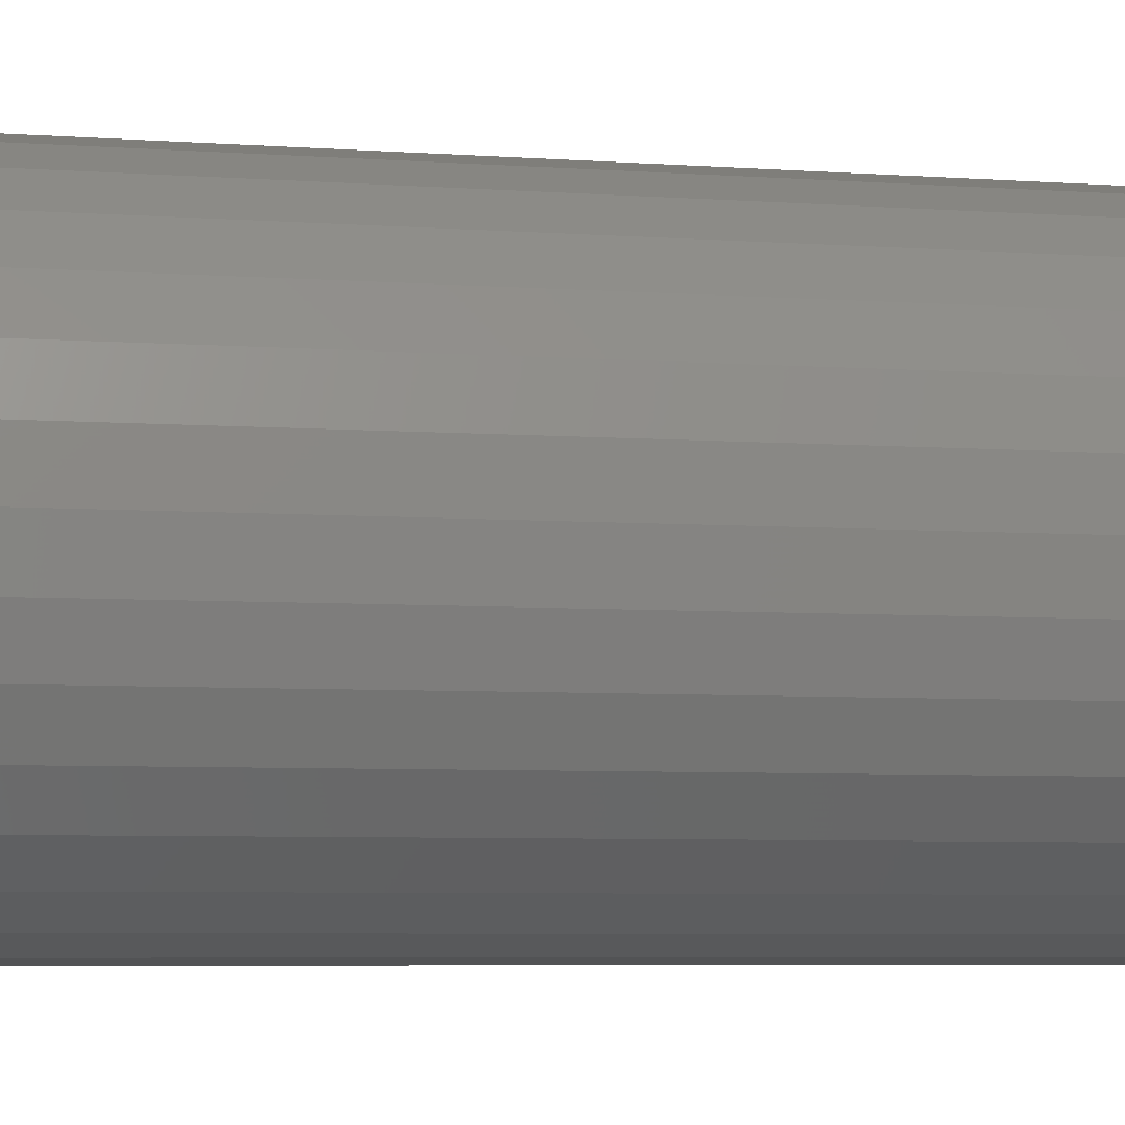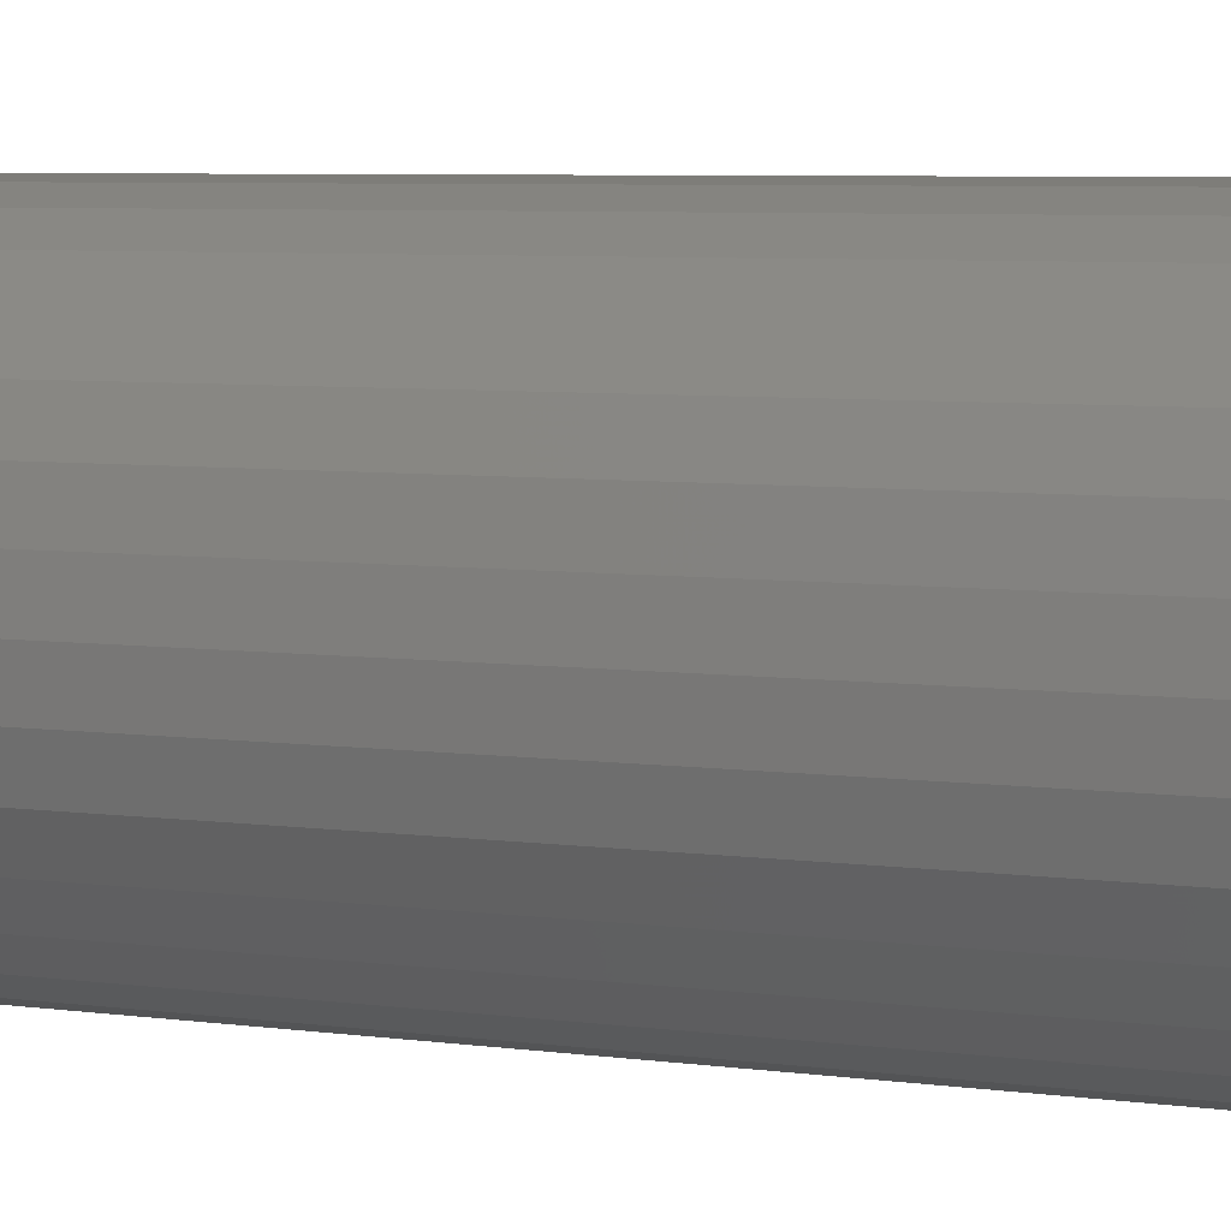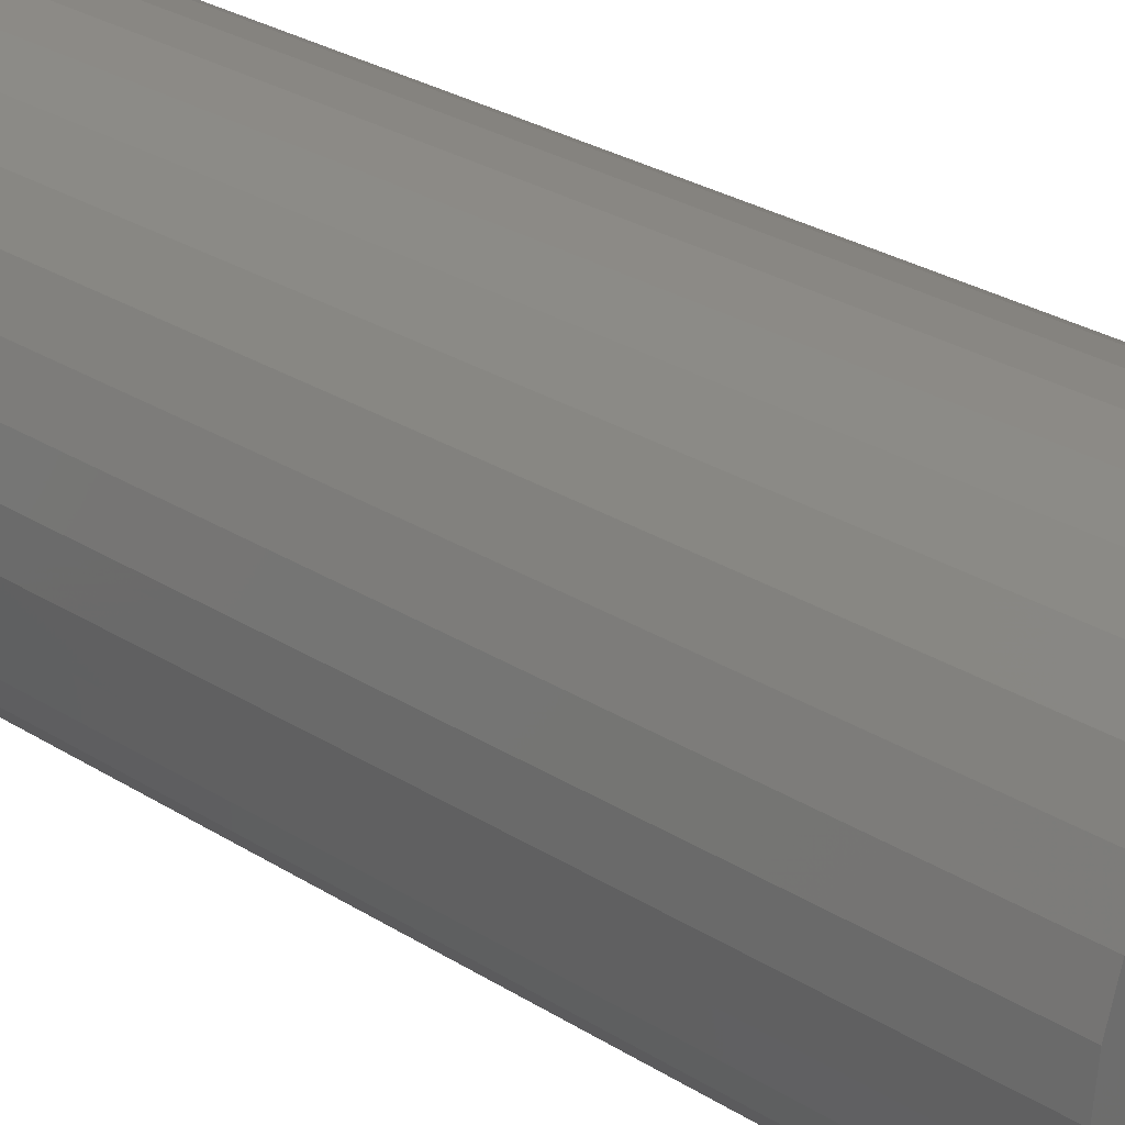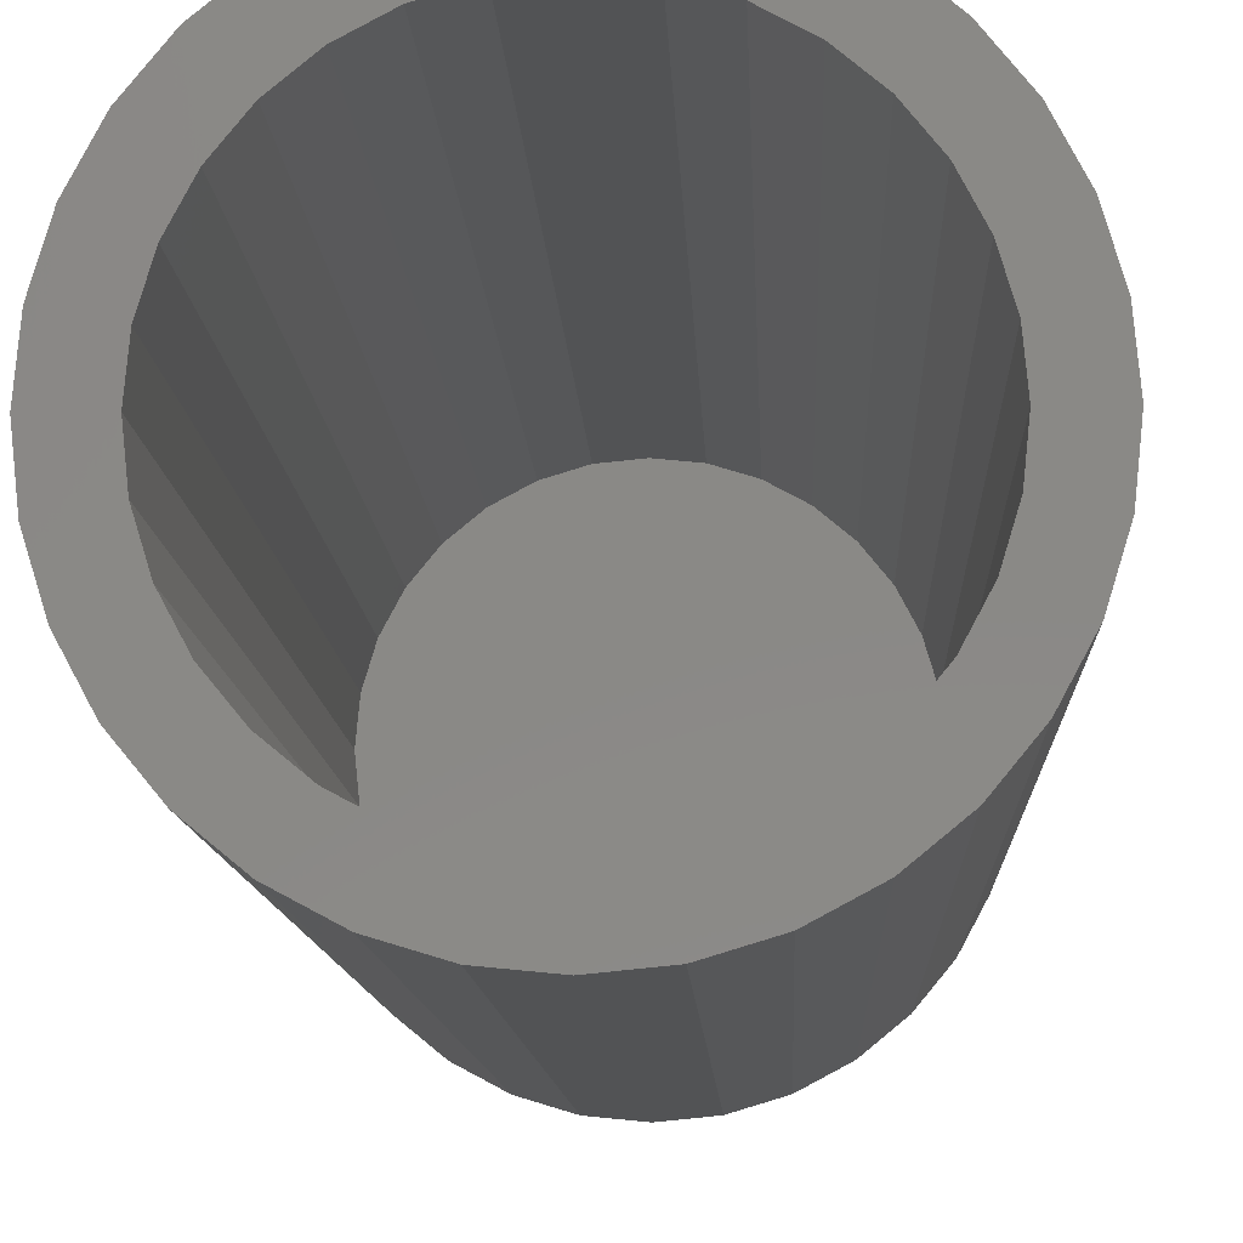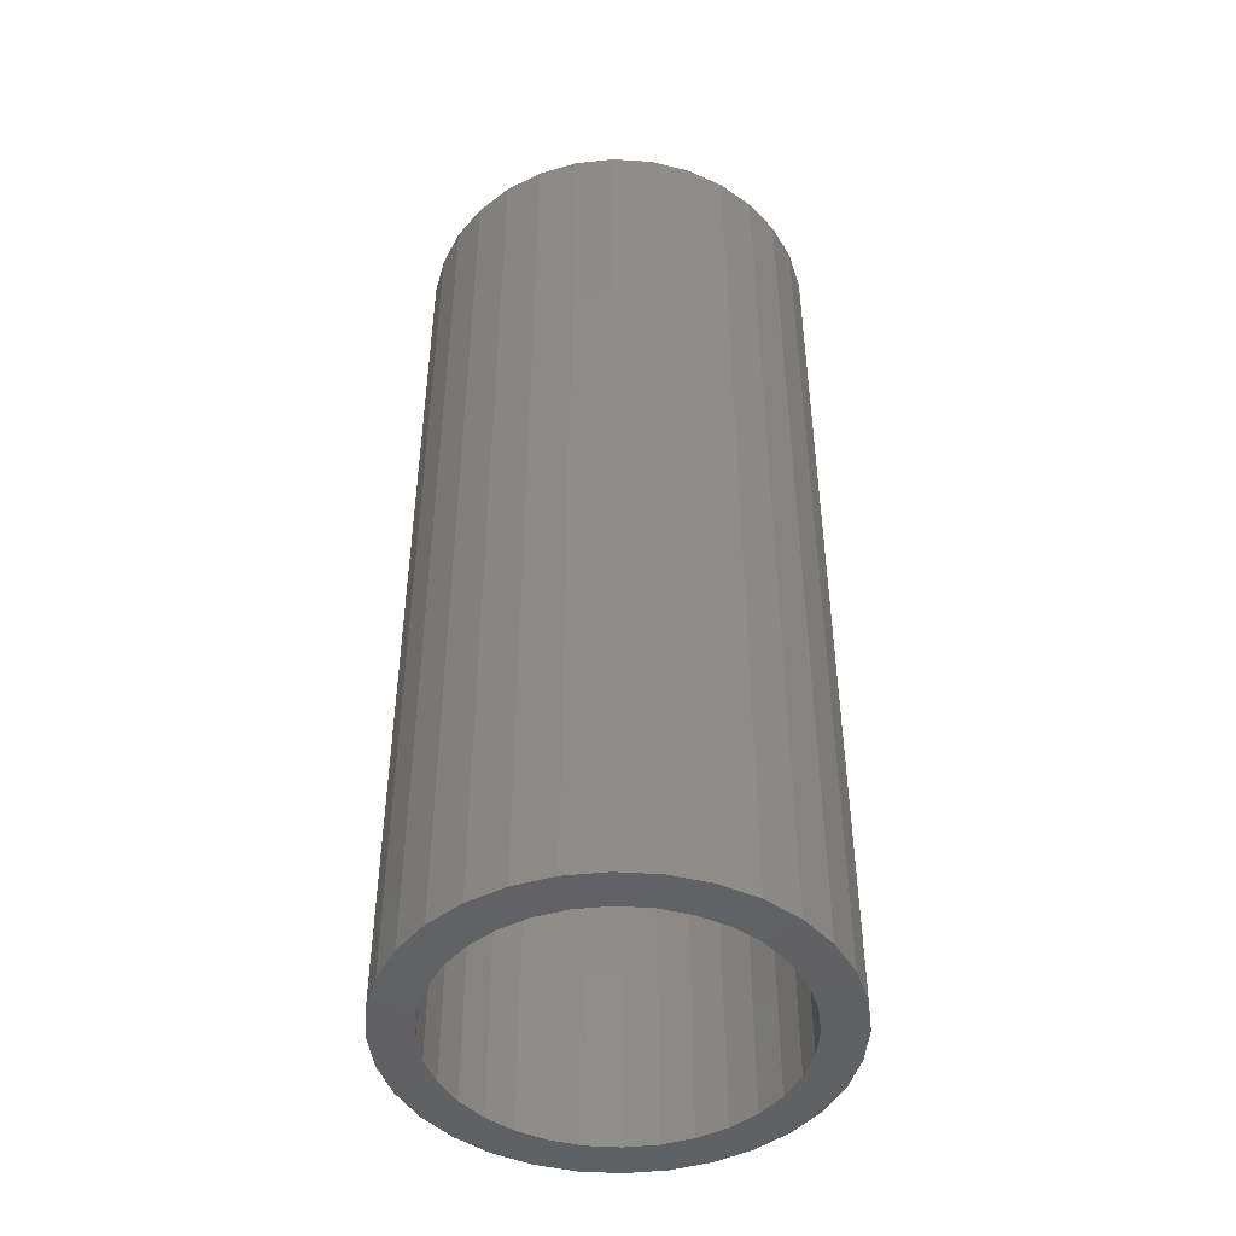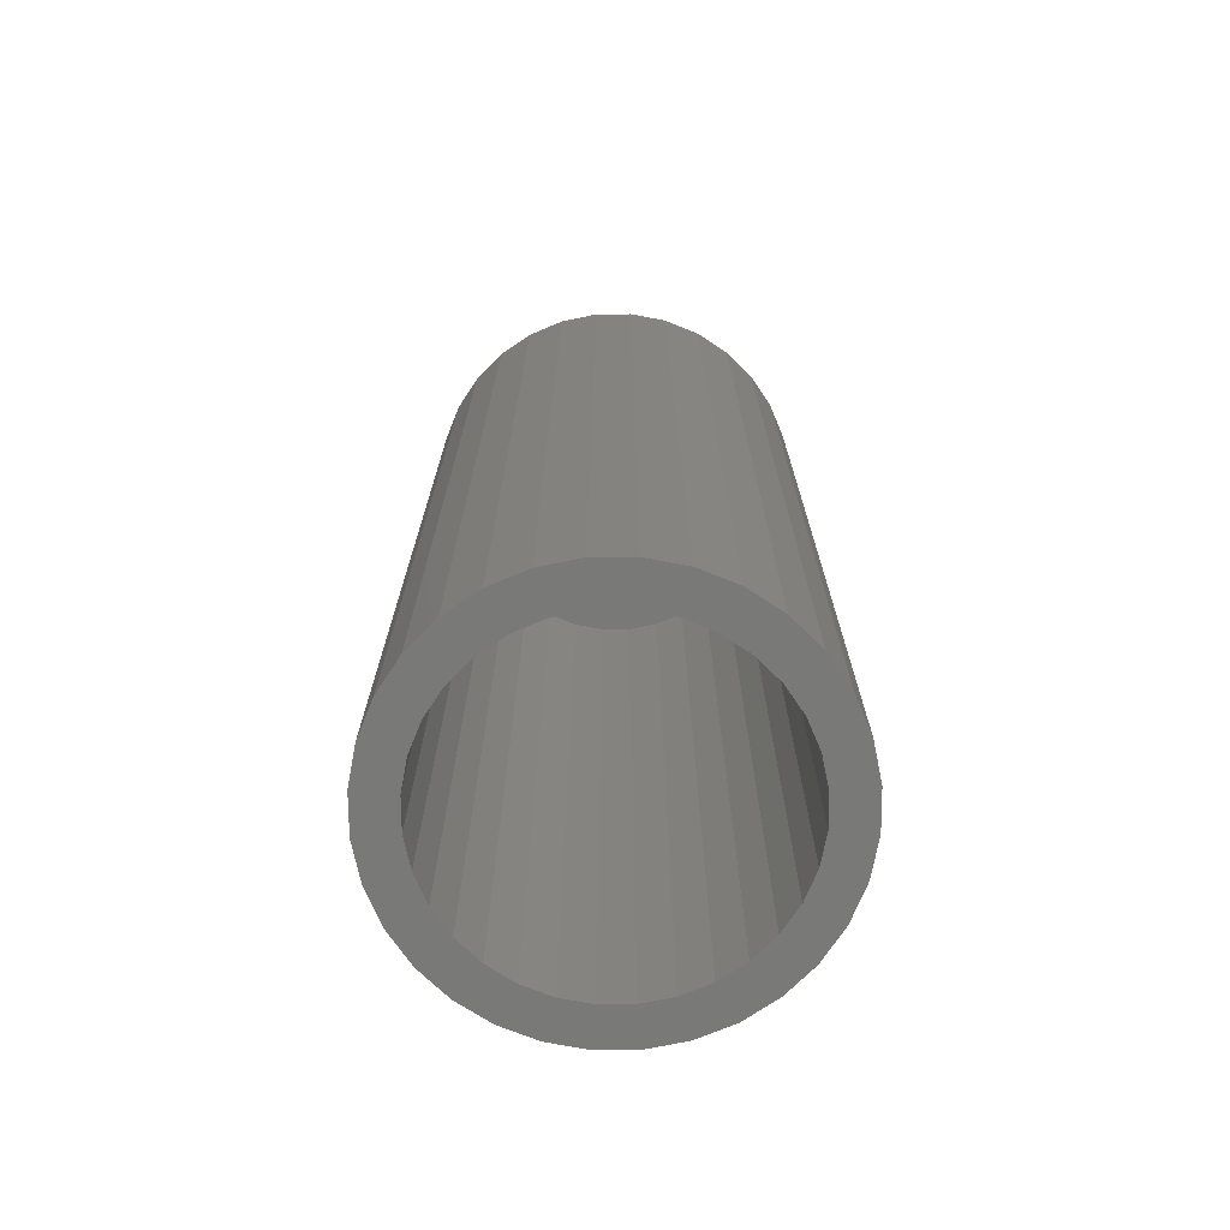
<metadata>
{"format":"stl","ext":"stl","renderer":"f3d","projection":"perspective","resolution":1024,"background":"white","views":[{"elev":-5.2,"azim":75.8,"up":"+Z"},{"elev":5.8,"azim":113.8,"up":"+Z"},{"elev":29.1,"azim":-47.2,"up":"+Z"},{"elev":-9.1,"azim":2.0,"up":"+Z"},{"elev":-46.1,"azim":-156.2,"up":"+Y"},{"elev":-71.9,"azim":163.6,"up":"+Y"}]}
</metadata>
<code>
# stl→obj: 128 verts, 252 faces
v 0.3438 -0.375 0.2421
v 0.3547 -0.375 0.248
v 0.3231 -0.375 0.2453
v 0.3133 -0.375 0.2333
v 0.3342 -0.375 0.2342
v 0.3263 -0.375 0.2247
v 0.306 -0.375 0.2197
v 0.3204 -0.375 0.2137
v 0.3015 -0.375 0.2049
v 0.3168 -0.375 0.2018
v 0.3204 -0.375 0.1652
v 0.3168 -0.375 0.1771
v 0.3015 -0.375 0.1741
v 0.306 -0.375 0.1593
v 0.3263 -0.375 0.1543
v 0.3133 -0.375 0.1456
v 0.3342 -0.375 0.1447
v 0.3231 -0.375 0.1336
v 0.3438 -0.375 0.1368
v 0.3547 -0.375 0.131
v 0.4228 -0.375 0.2551
v 0.3913 -0.375 0.2516
v 0.4032 -0.375 0.248
v 0.4348 -0.375 0.2453
v 0.4141 -0.375 0.2421
v 0.4237 -0.375 0.2342
v 0.4446 -0.375 0.2333
v 0.4316 -0.375 0.2247
v 0.4519 -0.375 0.2197
v 0.4374 -0.375 0.2137
v 0.4564 -0.375 0.2049
v 0.4411 -0.375 0.2018
v 0.4423 -0.375 0.1895
v 0.4564 -0.375 0.1741
v 0.4411 -0.375 0.1771
v 0.4374 -0.375 0.1652
v 0.4519 -0.375 0.1593
v 0.4316 -0.375 0.1543
v 0.4446 -0.375 0.1456
v 0.4237 -0.375 0.1447
v 0.4141 -0.375 0.1368
v 0.4348 -0.375 0.1336
v 0.4032 -0.375 0.131
v 0.4228 -0.375 0.1238
v 0.3913 -0.375 0.1274
v 0.4579 -0.375 0.1895
v 0.3 -0.375 0.1895
v 0.3156 -0.375 0.1895
v 0.3351 -0.375 0.2551
v 0.3666 -0.375 0.2516
v 0.3789 -0.375 0.2528
v 0.3487 -0.375 0.2624
v 0.3351 -0.375 0.1238
v 0.3487 -0.375 0.1165
v 0.3789 -0.375 0.1262
v 0.3666 -0.375 0.1274
v 0.4092 -0.375 0.2624
v 0.3943 -0.375 0.2669
v 0.3789 -0.375 0.2684
v 0.3635 -0.375 0.2669
v 0.3635 -0.375 0.112
v 0.3789 -0.375 0.1105
v 0.3943 -0.375 0.112
v 0.4092 -0.375 0.1165
v 0.3789 -0.01562 0.1262
v 0.3913 -0.01562 0.1274
v 0.4032 -0.01562 0.131
v 0.4141 -0.01562 0.1368
v 0.4237 -0.01562 0.1447
v 0.4316 -0.01562 0.1543
v 0.4374 -0.01562 0.1652
v 0.4411 -0.01562 0.1771
v 0.4423 -0.01562 0.1895
v 0.3666 -0.01562 0.1274
v 0.3547 -0.01562 0.131
v 0.3438 -0.01562 0.1368
v 0.3342 -0.01562 0.1447
v 0.3263 -0.01562 0.1543
v 0.3204 -0.01562 0.1652
v 0.3168 -0.01562 0.1771
v 0.3156 -0.01562 0.1895
v 0.3789 -0.01562 0.2528
v 0.3666 -0.01562 0.2516
v 0.3547 -0.01562 0.248
v 0.3438 -0.01562 0.2421
v 0.3342 -0.01562 0.2342
v 0.3263 -0.01562 0.2247
v 0.3204 -0.01562 0.2137
v 0.3168 -0.01562 0.2018
v 0.3913 -0.01562 0.2516
v 0.4032 -0.01562 0.248
v 0.4141 -0.01562 0.2421
v 0.4237 -0.01562 0.2342
v 0.4316 -0.01562 0.2247
v 0.4374 -0.01562 0.2137
v 0.4411 -0.01562 0.2018
v 0.3789 0 0.2684
v 0.3943 0 0.2669
v 0.3635 0 0.2669
v 0.3487 0 0.2624
v 0.4092 0 0.2624
v 0.3351 0 0.2551
v 0.4228 0 0.2551
v 0.3231 0 0.2453
v 0.4348 0 0.2453
v 0.4228 0 0.1238
v 0.3351 0 0.1238
v 0.4348 0 0.1336
v 0.3487 0 0.1165
v 0.4092 0 0.1165
v 0.3635 0 0.112
v 0.3943 0 0.112
v 0.3789 0 0.1105
v 0.3231 0 0.1336
v 0.3133 0 0.1456
v 0.4446 0 0.1456
v 0.306 0 0.1593
v 0.4519 0 0.1593
v 0.3015 0 0.1741
v 0.4564 0 0.1741
v 0.3 0 0.1895
v 0.4579 0 0.1895
v 0.3015 0 0.2049
v 0.4564 0 0.2049
v 0.306 0 0.2197
v 0.4519 0 0.2197
v 0.3133 0 0.2333
v 0.4446 0 0.2333
f 1 2 3
f 3 4 1
f 1 4 5
f 6 5 4
f 4 7 6
f 8 6 7
f 7 9 8
f 8 9 10
f 11 12 13
f 13 14 11
f 11 14 15
f 15 14 16
f 15 16 17
f 17 16 18
f 19 17 18
f 19 18 20
f 21 22 23
f 21 23 24
f 24 23 25
f 24 25 26
f 24 26 27
f 27 26 28
f 27 28 29
f 29 28 30
f 29 30 31
f 30 32 31
f 33 31 32
f 34 35 36
f 34 36 37
f 36 38 37
f 39 37 38
f 39 38 40
f 39 40 41
f 39 41 42
f 41 43 42
f 44 42 43
f 44 43 45
f 46 31 33
f 46 33 35
f 46 35 34
f 47 13 12
f 47 12 48
f 47 48 10
f 47 10 9
f 49 3 2
f 49 2 50
f 49 50 51
f 49 51 52
f 53 54 55
f 53 55 56
f 53 56 20
f 53 20 18
f 51 22 21
f 51 21 57
f 51 57 58
f 51 58 59
f 51 59 60
f 51 60 52
f 55 54 61
f 55 61 62
f 55 62 63
f 55 63 64
f 55 64 44
f 55 44 45
f 65 45 66
f 66 45 43
f 66 43 67
f 67 43 41
f 67 41 68
f 68 41 40
f 68 40 69
f 69 40 38
f 69 38 70
f 70 38 36
f 70 36 71
f 71 36 35
f 71 35 72
f 72 35 33
f 72 33 73
f 45 65 55
f 55 65 74
f 55 74 56
f 56 74 75
f 56 75 20
f 20 75 76
f 20 76 19
f 19 76 77
f 19 77 17
f 17 77 78
f 17 78 15
f 15 78 79
f 15 79 11
f 11 79 80
f 11 80 12
f 12 80 81
f 12 81 48
f 82 50 83
f 83 50 2
f 83 2 84
f 84 2 1
f 84 1 85
f 85 1 5
f 85 5 86
f 86 5 6
f 86 6 87
f 87 6 8
f 87 8 88
f 88 8 10
f 88 10 89
f 89 10 48
f 89 48 81
f 50 82 51
f 51 82 90
f 51 90 22
f 22 90 91
f 22 91 23
f 23 91 92
f 23 92 25
f 25 92 93
f 25 93 26
f 26 93 94
f 26 94 28
f 28 94 95
f 28 95 30
f 30 95 96
f 30 96 32
f 32 96 73
f 32 73 33
f 83 90 82
f 90 83 84
f 90 84 91
f 91 84 85
f 91 85 92
f 92 85 86
f 92 86 93
f 93 86 87
f 93 87 94
f 70 77 69
f 69 77 76
f 69 76 68
f 68 76 75
f 68 75 67
f 67 75 74
f 67 74 66
f 66 74 65
f 94 87 95
f 95 87 88
f 95 88 96
f 96 88 89
f 96 89 73
f 73 89 81
f 73 81 72
f 72 81 80
f 72 80 71
f 71 80 79
f 71 79 70
f 70 79 78
f 70 78 77
f 97 98 99
f 100 99 98
f 101 100 98
f 102 100 101
f 103 102 101
f 104 102 103
f 105 104 103
f 106 107 108
f 109 107 106
f 110 109 106
f 111 109 110
f 112 111 110
f 113 111 112
f 107 114 108
f 108 114 115
f 108 115 116
f 116 115 117
f 116 117 118
f 118 117 119
f 118 119 120
f 120 119 121
f 120 121 122
f 122 121 123
f 122 123 124
f 124 123 125
f 124 125 126
f 126 125 127
f 126 127 128
f 128 127 104
f 128 104 105
f 122 46 120
f 120 46 34
f 120 34 118
f 118 34 37
f 118 37 116
f 116 37 39
f 116 39 108
f 108 39 42
f 108 42 106
f 106 42 44
f 106 44 110
f 110 44 64
f 110 64 112
f 112 64 63
f 112 63 113
f 113 63 62
f 113 62 111
f 111 62 61
f 111 61 109
f 109 61 54
f 109 54 107
f 107 54 53
f 107 53 114
f 114 53 18
f 114 18 115
f 115 18 16
f 115 16 117
f 117 16 14
f 117 14 119
f 119 14 13
f 119 13 121
f 121 13 47
f 121 47 123
f 123 47 9
f 123 9 125
f 125 9 7
f 125 7 127
f 127 7 4
f 127 4 104
f 104 4 3
f 104 3 102
f 102 3 49
f 102 49 100
f 100 49 52
f 100 52 99
f 99 52 60
f 99 60 97
f 97 60 59
f 97 59 98
f 98 59 58
f 98 58 101
f 101 58 57
f 101 57 103
f 103 57 21
f 103 21 105
f 105 21 24
f 105 24 128
f 128 24 27
f 128 27 126
f 126 27 29
f 126 29 124
f 124 29 31
f 124 31 122
f 122 31 46

</code>
